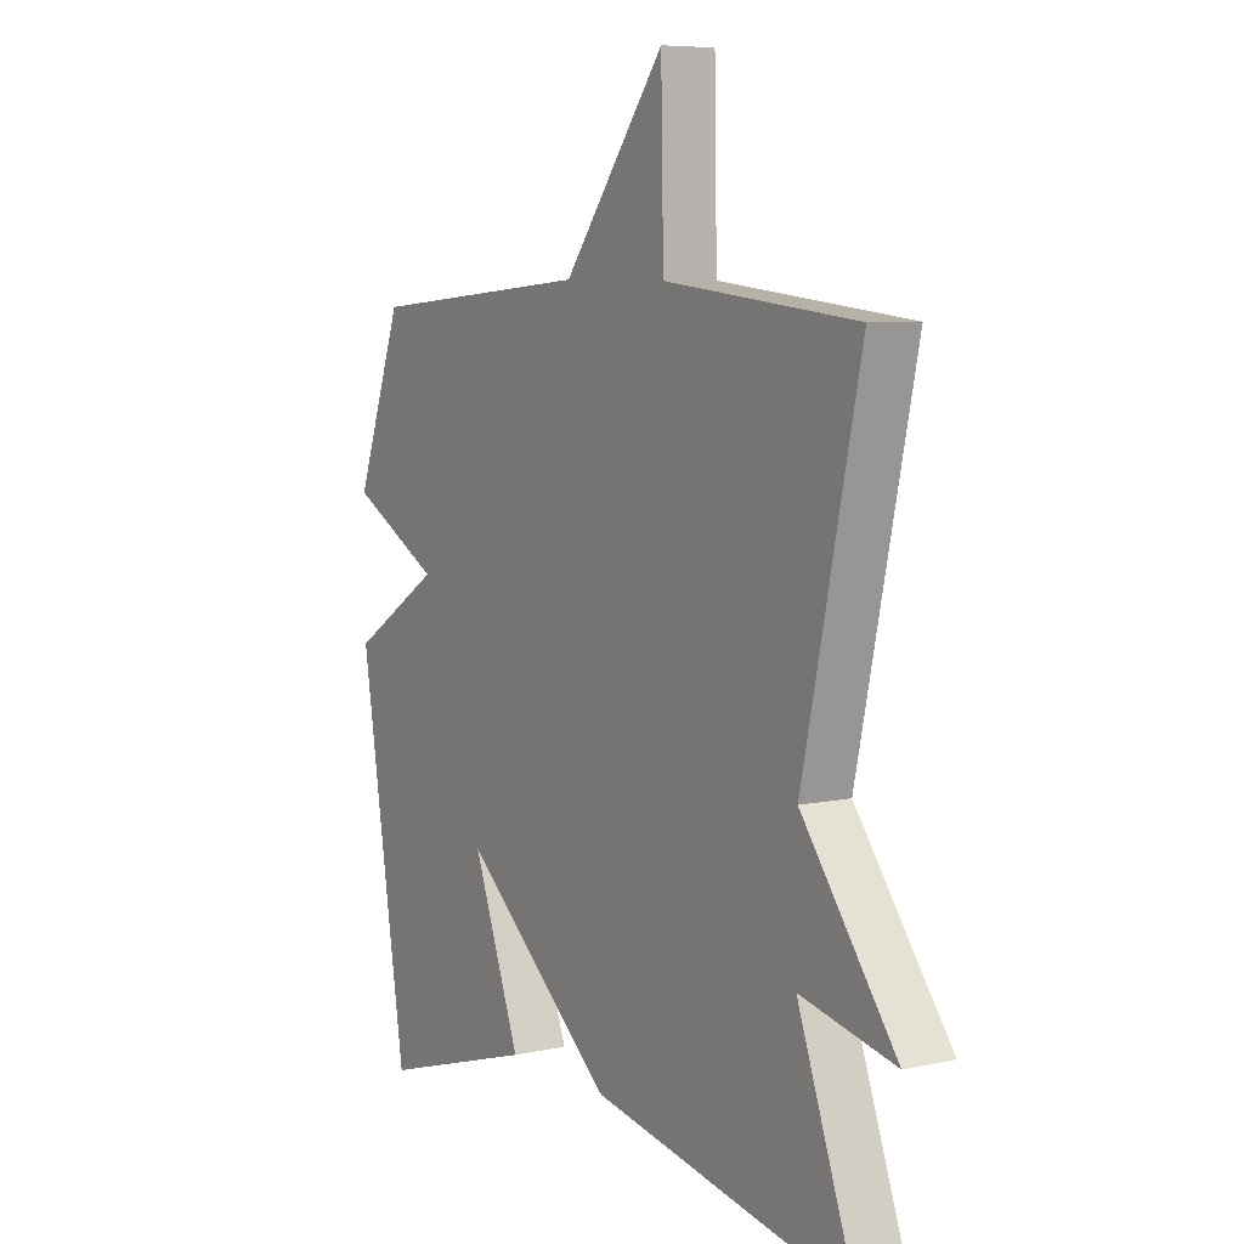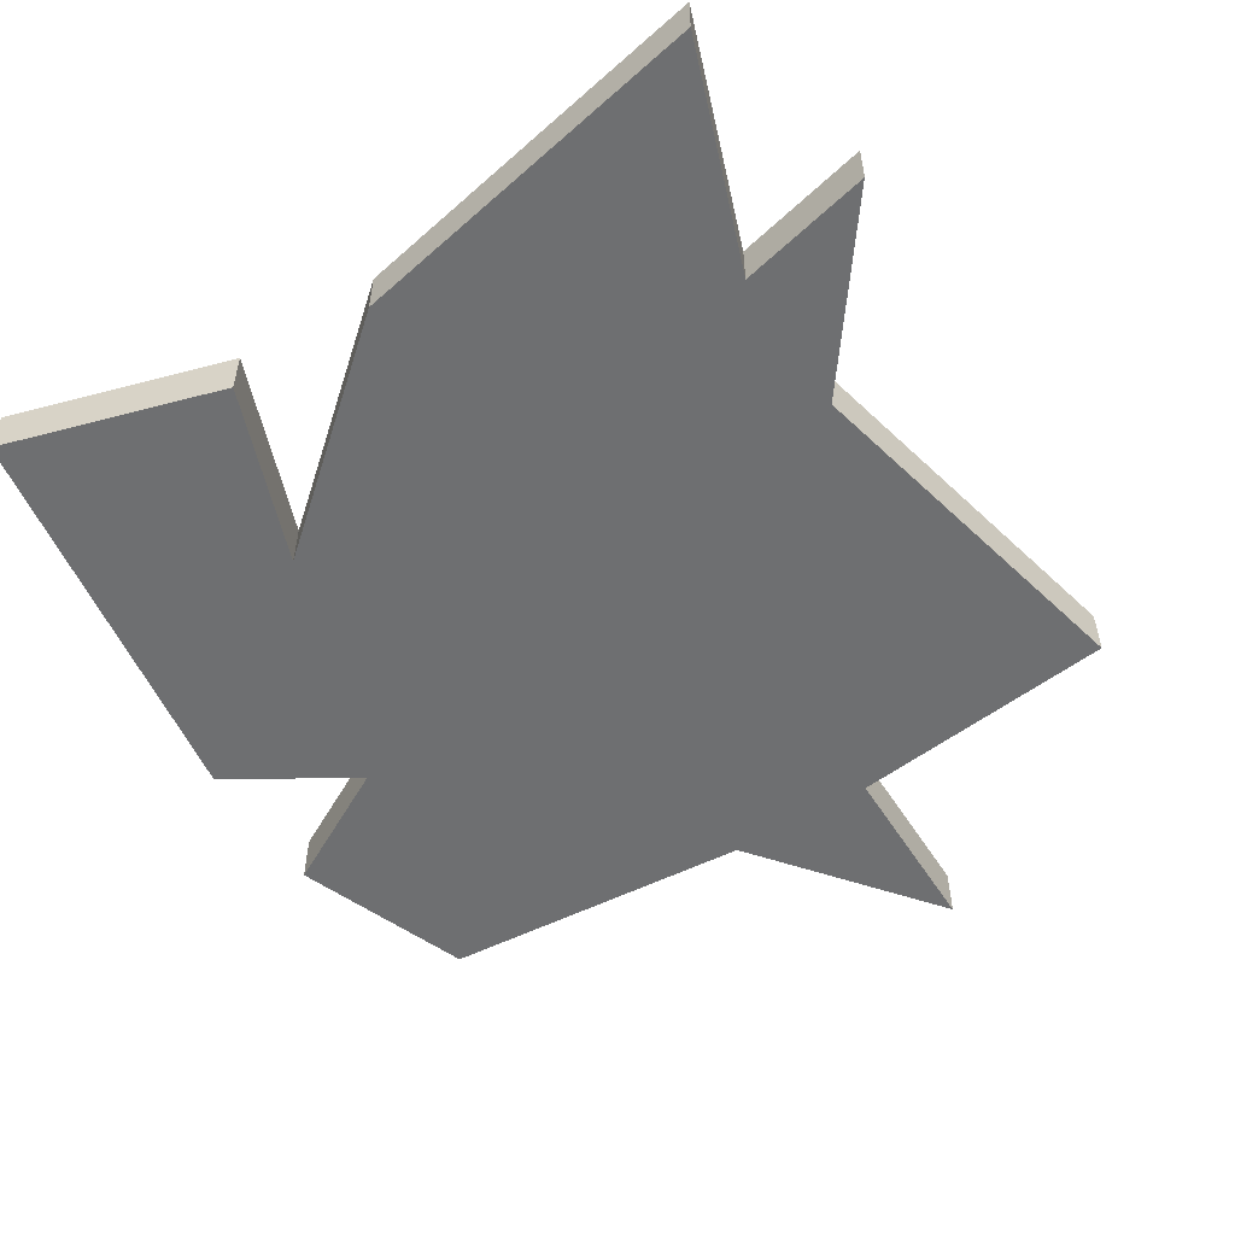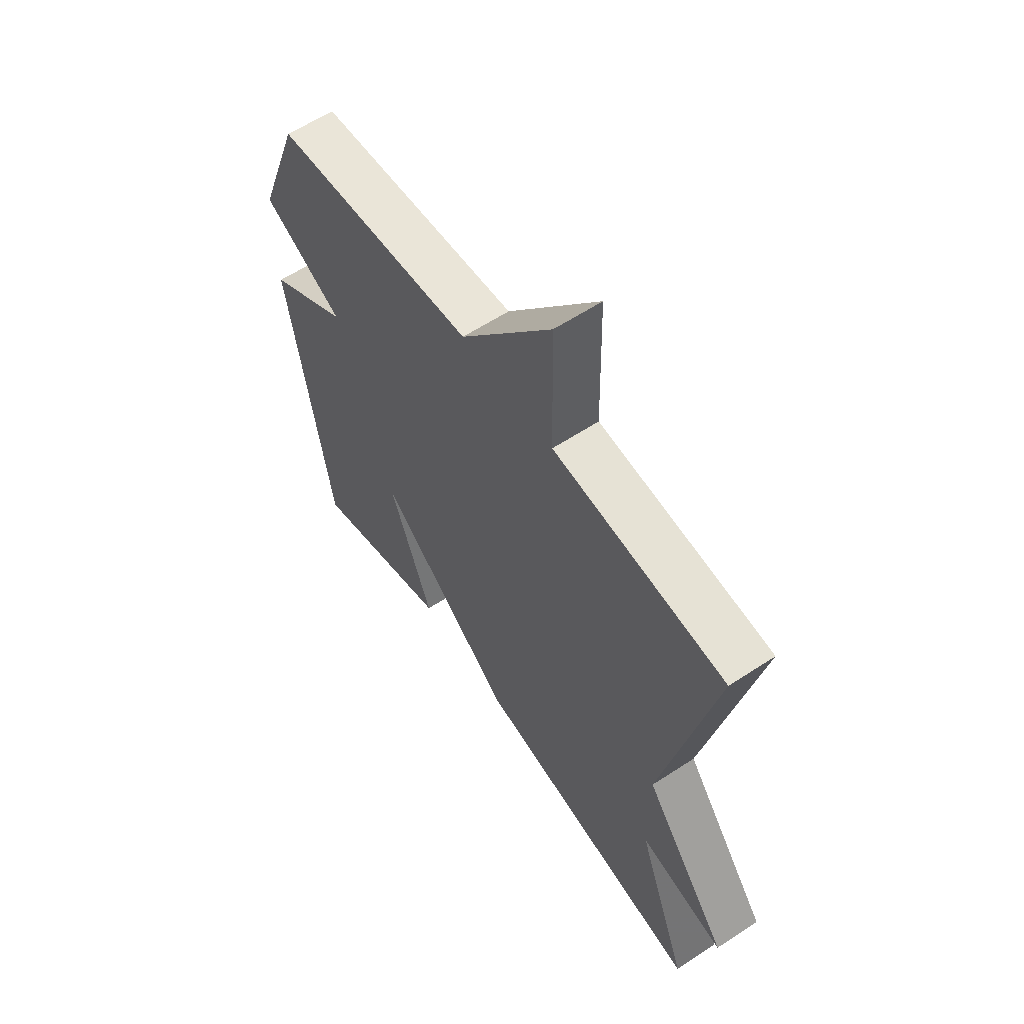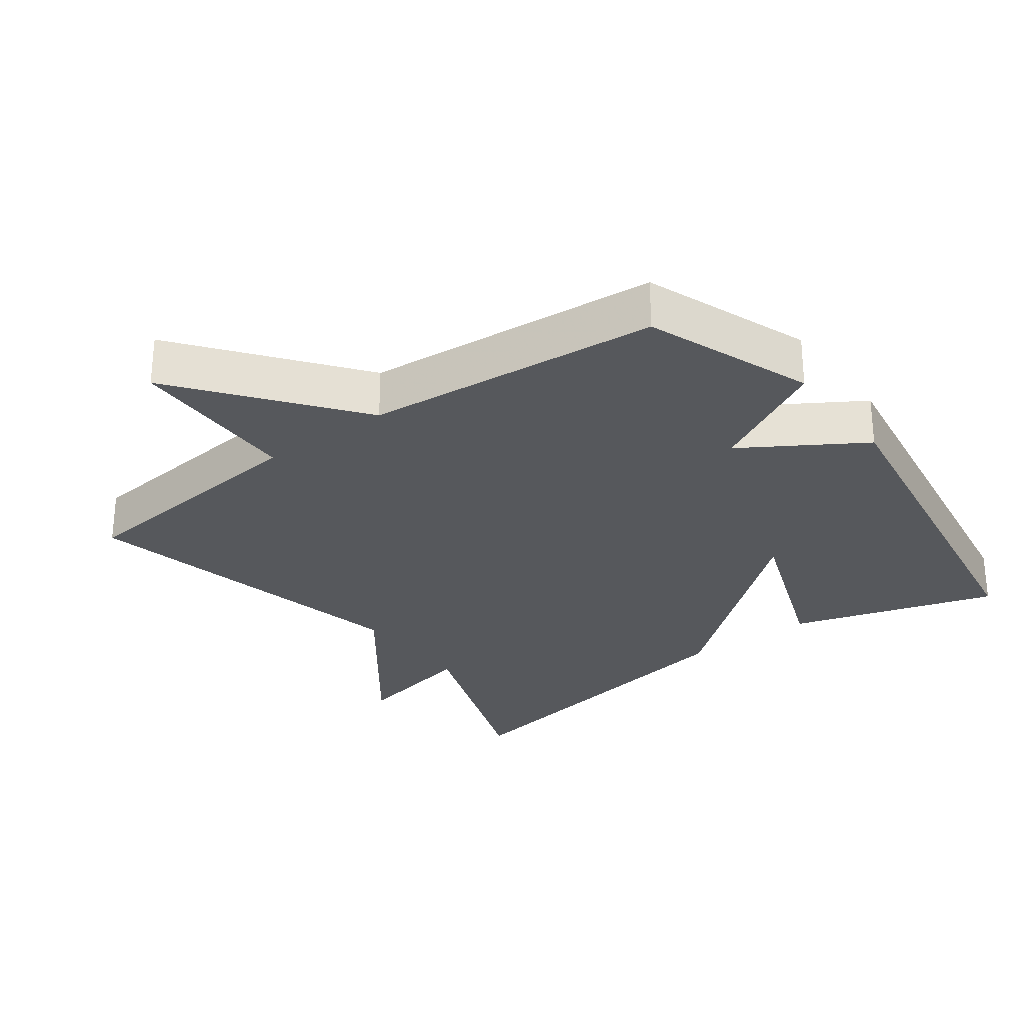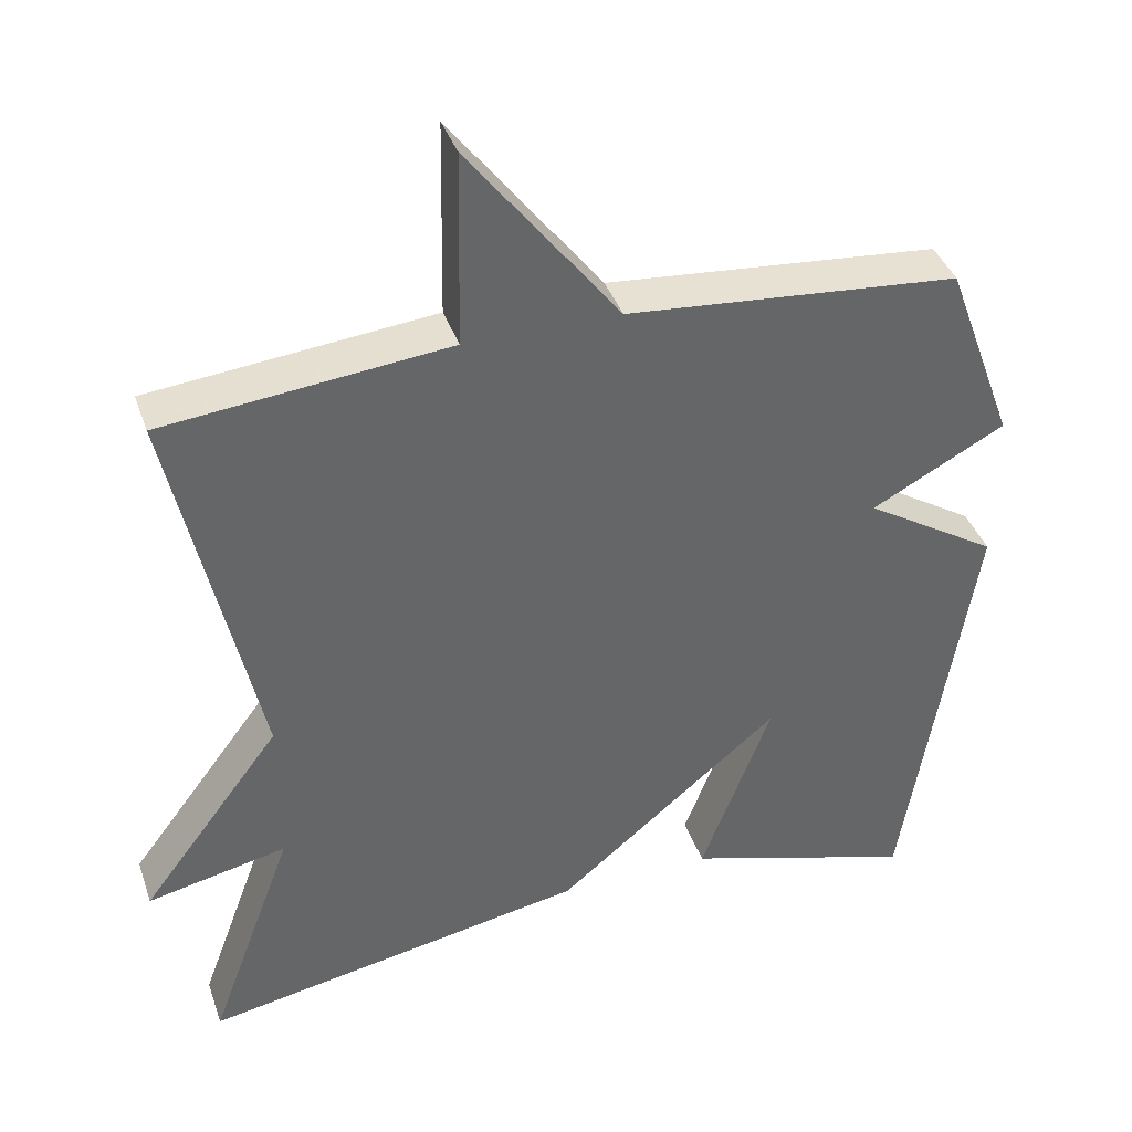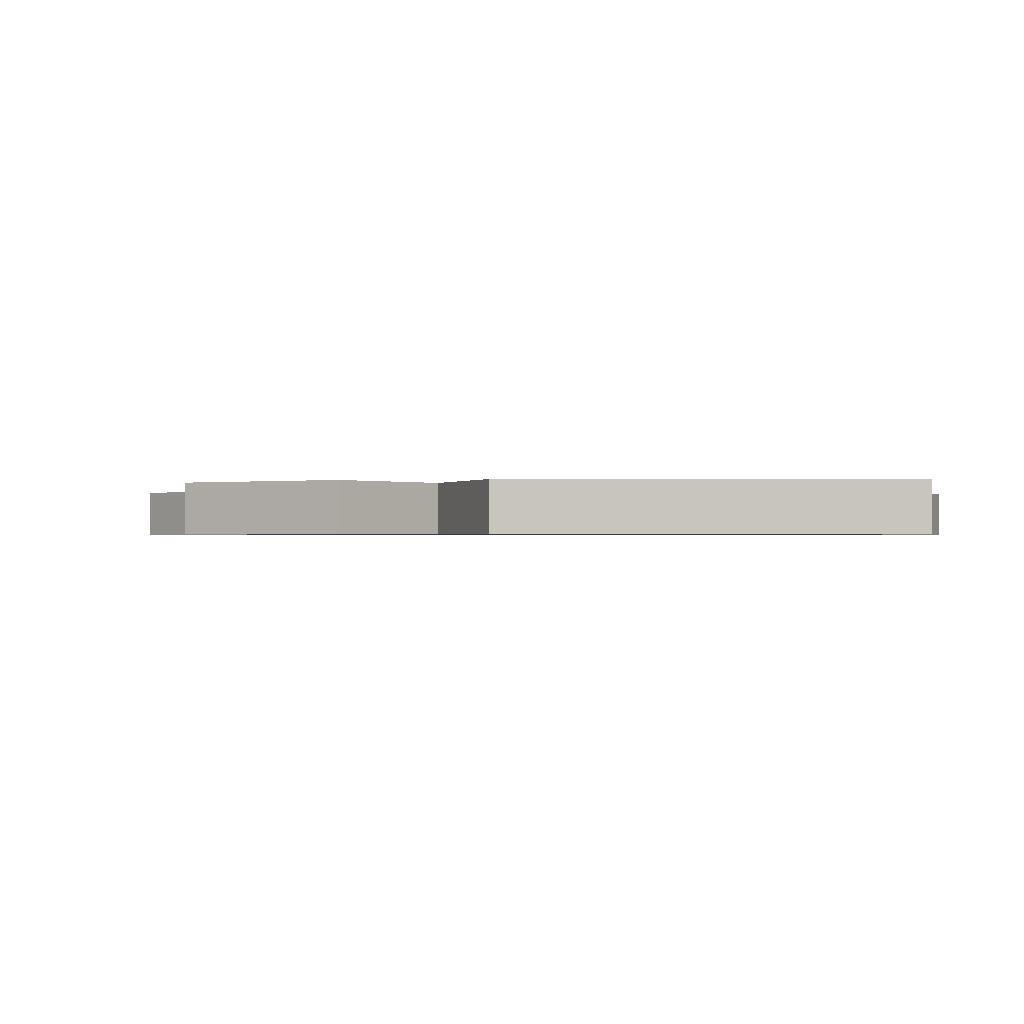
<metadata>
{"format":"obj","ext":"obj","renderer":"f3d","projection":"perspective","resolution":1024,"background":"white","views":[{"elev":7.2,"azim":-122.1,"up":"+Z"},{"elev":-54.5,"azim":-147.3,"up":"+Y"},{"elev":60.0,"azim":-124.0,"up":"+Z"},{"elev":-28.3,"azim":36.6,"up":"+Y"},{"elev":39.2,"azim":-18.3,"up":"+Z"},{"elev":-0.7,"azim":101.6,"up":"+Y"}]}
</metadata>
<code>
v 0.5 0.07 0.5
v 0.59 0.07 0.257
v 0.417 0.07 0.165
v 0.59 0.07 0.057
v 0.5 0.07 -0.5
v 0.2 0.07 -0.408
v 0.291 0.07 -0.167
v 0 0.07 -0.408
v -0.5 0.07 -0.5
v -0.39 0.07 -0.201
v -0.571 0.07 -0.24
v -0.39 0.07 -0.001
v -0.5 0.07 0.5
v -0.131 0.07 0.538
v -0.126 0.07 0.791
v 0.069 0.07 0.538
v 0.5 0 0.5
v 0.59 0 0.257
v 0.417 0 0.165
v 0.59 0 0.057
v 0.5 0 -0.5
v 0.2 0 -0.408
v 0.291 0 -0.167
v 0 0 -0.408
v -0.5 0 -0.5
v -0.39 0 -0.201
v -0.571 0 -0.24
v -0.39 0 -0.001
v -0.5 0 0.5
v -0.131 0 0.538
v -0.126 0 0.791
v 0.069 0 0.538
f 14 15 16
f 1 2 3
f 16 1 3
f 14 16 3
f 13 14 3
f 12 13 3
f 12 3 4
f 11 12 4
f 10 11 4
f 7 8 9 10
f 7 10 4
f 4 5 6 7
f 32 31 30
f 19 18 17
f 19 17 32
f 19 32 30
f 19 30 29
f 19 29 28
f 20 19 28
f 20 28 27
f 20 27 26
f 26 25 24 23
f 20 26 23
f 23 22 21 20
f 1 17 18 2
f 2 18 19 3
f 3 19 20 4
f 4 20 21 5
f 5 21 22 6
f 6 22 23 7
f 7 23 24 8
f 8 24 25 9
f 9 25 26 10
f 10 26 27 11
f 11 27 28 12
f 12 28 29 13
f 13 29 30 14
f 14 30 31 15
f 15 31 32 16
f 16 32 17 1

</code>
